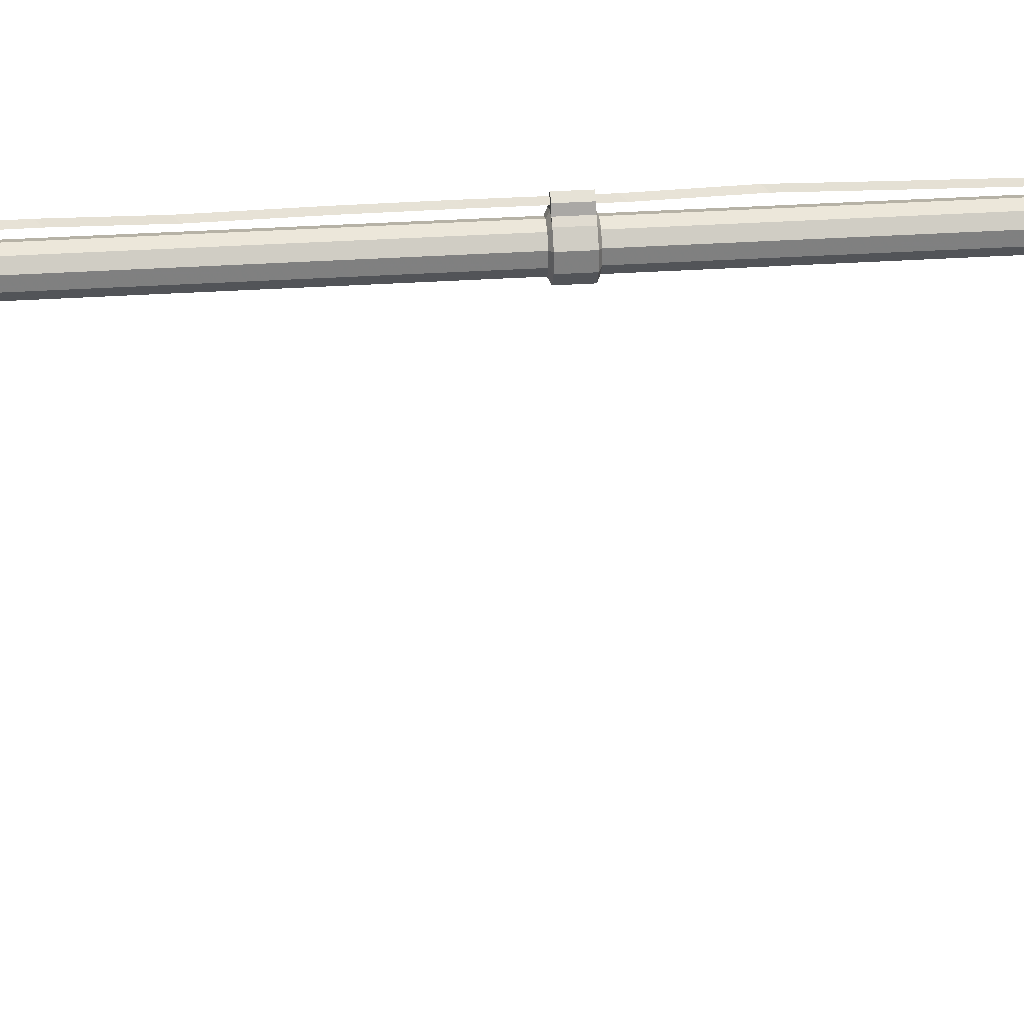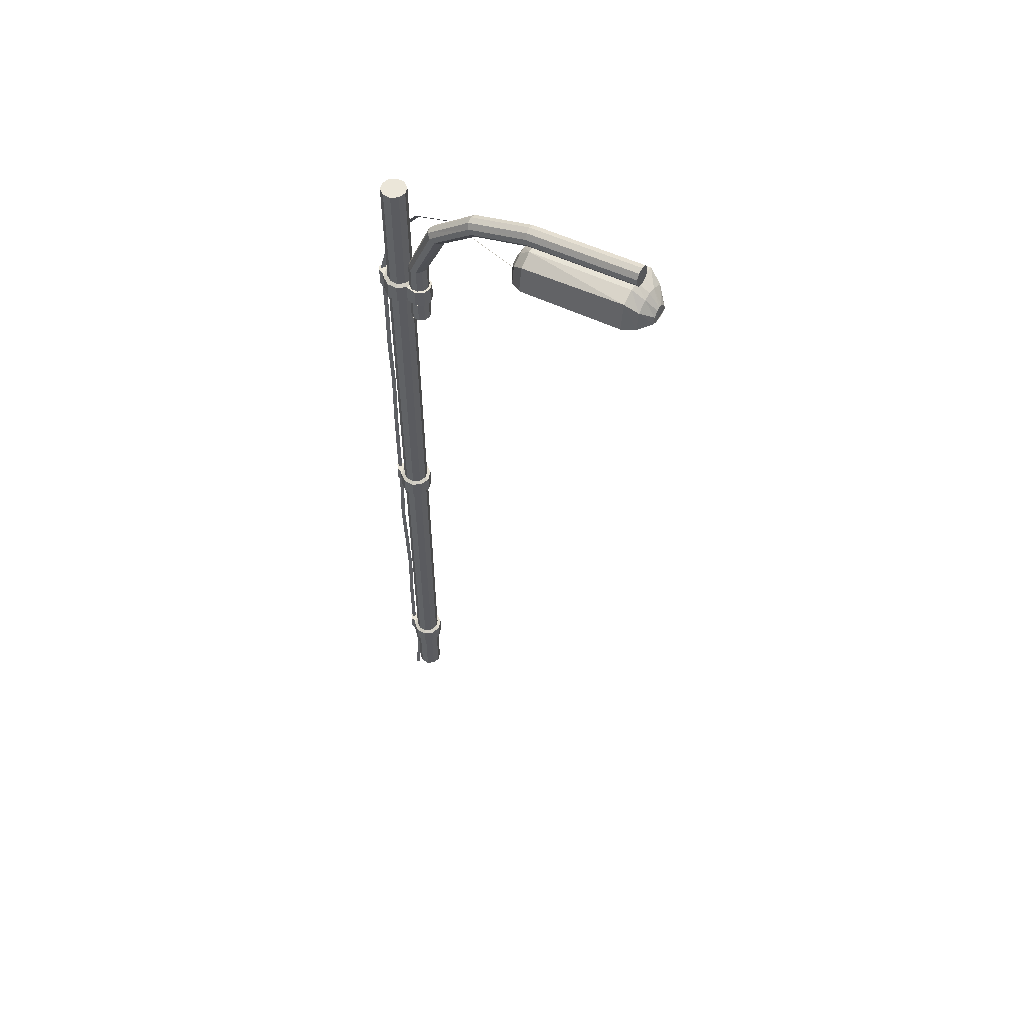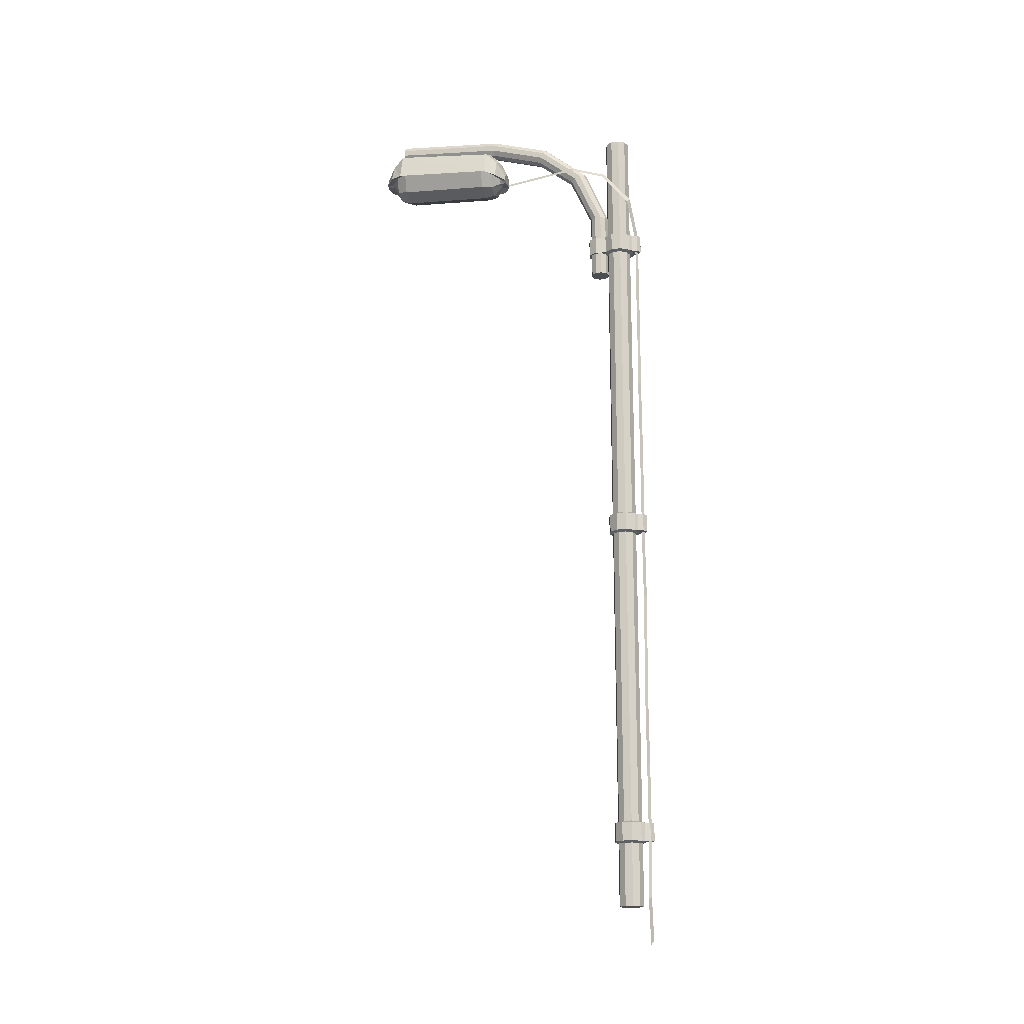
<metadata>
{"format":"obj","ext":"obj","renderer":"f3d","projection":"perspective","resolution":1024,"background":"white","views":[{"elev":30.4,"azim":-95.6,"up":"+Z"},{"elev":55.5,"azim":120.5,"up":"+Y"},{"elev":-16.9,"azim":-74.4,"up":"+Y"}]}
</metadata>
<code>
o Cylinder_Cylinder.001
v 0 -12.03 -0.3549
v 0 12.03 -0.3549
v 0.2086 -12.03 -0.2871
v 0.2086 12.03 -0.2871
v 0.3375 -12.03 -0.1097
v 0.3375 12.03 -0.1097
v 0.3375 -12.03 0.1097
v 0.3375 12.03 0.1097
v 0.2086 -12.03 0.2871
v 0.2086 12.03 0.2871
v -0 -12.03 0.3549
v -0 12.03 0.3549
v -0.2086 -12.03 0.2871
v -0.2086 12.03 0.2871
v -0.3375 -12.03 0.1097
v -0.3375 12.03 0.1097
v -0.3375 -12.03 -0.1097
v -0.3375 12.03 -0.1097
v -0.2086 -12.03 -0.2871
v -0.2086 12.03 -0.2871
v 0 9.475 -0.8873
v 0.1613 9.475 -0.8349
v 0.2609 9.474 -0.6978
v 0.2609 9.474 -0.5282
v 0.1613 9.473 -0.391
v -0 9.473 -0.3386
v -0.1613 9.473 -0.391
v -0.2609 9.474 -0.5282
v -0.2609 9.474 -0.6978
v -0.1613 9.475 -0.8349
v 1e-06 10.88 -1.524
v 0.1613 10.9 -1.477
v 0.2609 10.96 -1.355
v 0.2609 11.04 -1.204
v 0.1613 11.1 -1.081
v 1e-06 11.13 -1.035
v -0.1613 11.1 -1.081
v -0.2609 11.04 -1.204
v -0.2609 10.96 -1.355
v -0.1613 10.9 -1.477
v 0 11.7 -2.565
v 0.1613 11.75 -2.542
v 0.2609 11.87 -2.48
v 0.2609 12.02 -2.405
v 0.1613 12.15 -2.344
v 0 12.19 -2.32
v -0.1613 12.15 -2.344
v -0.2609 12.02 -2.405
v -0.2609 11.87 -2.48
v -0.1613 11.75 -2.542
v 0 12.18 -4.114
v 0.1613 12.23 -4.106
v 0.2609 12.37 -4.085
v 0.2609 12.53 -4.058
v 0.1613 12.67 -4.037
v 0 12.72 -4.029
v -0.1613 12.67 -4.037
v -0.2609 12.53 -4.058
v -0.2609 12.37 -4.085
v -0.1613 12.23 -4.106
v 1e-06 12.44 -7.198
v 0.1613 12.5 -7.195
v 0.2609 12.63 -7.187
v 0.2609 12.8 -7.178
v 0.1613 12.94 -7.17
v 1e-06 12.99 -7.168
v -0.1613 12.94 -7.17
v -0.2609 12.8 -7.178
v -0.2609 12.63 -7.187
v -0.1613 12.5 -7.195
v 0.8602 11.33 -4.245
v 0.7052 12.01 -4.215
v 0.2874 12.21 -4.199
v 0 12.23 -4.196
v -0.2874 12.21 -4.199
v -0.7052 12.01 -4.215
v -0.8602 11.33 -4.245
v 0.8602 11.57 -7.114
v 0.7052 12.3 -7.086
v 0.2874 12.43 -7.066
v 1e-06 12.44 -7.062
v -0.2874 12.43 -7.066
v -0.7052 12.3 -7.086
v -0.8602 11.57 -7.114
v 0.6592 11.26 -3.925
v 0.5404 11.76 -3.902
v 0.2202 11.92 -3.89
v 0 11.95 -3.888
v -0.2202 11.92 -3.89
v -0.5404 11.76 -3.902
v -0.6592 11.26 -3.925
v 0 11.14 -3.659
v 0.1837 11.15 -3.677
v 0.292 11.22 -3.701
v 0.2394 11.4 -3.691
v 0.09756 11.5 -3.685
v 0 11.52 -3.684
v -0.09756 11.5 -3.685
v -0.2394 11.4 -3.691
v -0.292 11.22 -3.701
v -0.1837 11.15 -3.677
v 0.6768 11.57 -7.466
v 0.5548 12.03 -7.437
v 0.2261 12.19 -7.422
v 1e-06 12.23 -7.418
v -0.2261 12.19 -7.422
v -0.5548 12.03 -7.437
v -0.6768 11.57 -7.466
v 2e-06 11.53 -7.76
v 0.1891 11.54 -7.749
v 0.3006 11.57 -7.738
v 0.2464 11.76 -7.725
v 0.1004 11.86 -7.719
v 2e-06 11.88 -7.717
v -0.1004 11.86 -7.719
v -0.2464 11.76 -7.725
v -0.3006 11.57 -7.738
v -0.1891 11.54 -7.749
v 0 10.81 -4.417
v 0.4894 10.97 -4.406
v 0.778 11.46 -4.372
v -0.778 11.46 -4.372
v -0.4894 10.97 -4.406
v 1e-06 10.97 -7.021
v 0.4894 11.13 -7.009
v 0.778 11.63 -6.971
v -0.778 11.63 -6.971
v -0.4894 11.13 -7.009
v 0 10.85 -4.121
v 0.375 10.97 -4.113
v 0.5961 11.35 -4.087
v -0.5961 11.35 -4.087
v -0.375 10.97 -4.113
v 0 11.16 -3.854
v 0.1661 11.17 -3.87
v 0.2641 11.3 -3.885
v -0.2641 11.3 -3.885
v -0.1661 11.17 -3.87
v 2e-06 11.1 -7.331
v 0.385 11.22 -7.321
v 0.6121 11.61 -7.291
v -0.6121 11.61 -7.291
v -0.385 11.22 -7.321
v 2e-06 11.51 -7.563
v 0.171 11.52 -7.553
v 0.2718 11.58 -7.541
v -0.2718 11.58 -7.541
v -0.171 11.52 -7.553
v 0 -10.27 -0.3549
v 0 -9.648 -0.3549
v 0 -1.053 -0.3549
v 0 -0.4335 -0.3549
v 0 8.161 -0.3549
v 0 8.781 -0.3549
v 0.2086 8.781 -0.2871
v 0.2086 8.161 -0.2871
v 0.2086 -0.4335 -0.2871
v 0.2086 -1.053 -0.2871
v 0.2086 -9.648 -0.2871
v 0.2086 -10.27 -0.2871
v 0.3375 8.781 -0.1097
v 0.3375 8.161 -0.1097
v 0.3375 -0.4335 -0.1097
v 0.3375 -1.053 -0.1097
v 0.3375 -9.648 -0.1097
v 0.3375 -10.27 -0.1097
v 0.3375 8.781 0.1097
v 0.3375 8.161 0.1097
v 0.3375 -0.4335 0.1097
v 0.3375 -1.053 0.1097
v 0.3375 -9.648 0.1097
v 0.3375 -10.27 0.1097
v 0.2086 8.781 0.2871
v 0.2086 8.161 0.2871
v 0.2086 -0.4335 0.2871
v 0.2086 -1.053 0.2871
v 0.2086 -9.648 0.2871
v 0.2086 -10.27 0.2871
v -0 8.781 0.3549
v -0 8.161 0.3549
v -0 -0.4335 0.3549
v -0 -1.053 0.3549
v -0 -9.648 0.3549
v -0 -10.27 0.3549
v -0.2086 8.781 0.2871
v -0.2086 8.161 0.2871
v -0.2086 -0.4335 0.2871
v -0.2086 -1.053 0.2871
v -0.2086 -9.648 0.2871
v -0.2086 -10.27 0.2871
v -0.3375 8.781 0.1097
v -0.3375 8.161 0.1097
v -0.3375 -0.4335 0.1097
v -0.3375 -1.053 0.1097
v -0.3375 -9.648 0.1097
v -0.3375 -10.27 0.1097
v -0.3375 8.781 -0.1097
v -0.3375 8.161 -0.1097
v -0.3375 -0.4335 -0.1097
v -0.3375 -1.053 -0.1097
v -0.3375 -9.648 -0.1097
v -0.3375 -10.27 -0.1097
v -0.2086 8.781 -0.2871
v -0.2086 8.161 -0.2871
v -0.2086 -0.4335 -0.2871
v -0.2086 -1.053 -0.2871
v -0.2086 -9.648 -0.2871
v -0.2086 -10.27 -0.2871
v -0 -10.22 -0.4606
v -0 -9.698 -0.4606
v -0 -1.003 -0.4606
v -0 -0.4839 -0.4606
v -0 8.211 -0.4606
v -0 8.73 -0.4606
v 0.2708 8.73 -0.3727
v 0.2708 8.211 -0.3727
v 0.2708 -0.4839 -0.3727
v 0.2708 -1.003 -0.3727
v 0.2708 -9.698 -0.3727
v 0.2708 -10.22 -0.3727
v 0.4381 8.73 -0.1423
v 0.4381 8.211 -0.1423
v 0.4381 -0.4839 -0.1423
v 0.4381 -1.003 -0.1423
v 0.4381 -9.698 -0.1423
v 0.4381 -10.22 -0.1423
v 0.4381 8.73 0.1423
v 0.4381 8.211 0.1423
v 0.4381 -0.4839 0.1423
v 0.4381 -1.003 0.1423
v 0.4381 -9.698 0.1423
v 0.4381 -10.22 0.1423
v 0.2708 8.73 0.3727
v 0.2708 8.211 0.3727
v 0.2708 -0.4839 0.3727
v 0.2708 -1.003 0.3727
v 0.2708 -9.698 0.3727
v 0.2708 -10.22 0.3727
v -0 8.73 0.4606
v -0 8.211 0.4606
v -0 -0.4839 0.4606
v -0 -1.003 0.4606
v -0 -9.698 0.4606
v -0 -10.22 0.4606
v -0.2708 8.73 0.3727
v -0.2708 8.211 0.3727
v -0.2708 -0.4839 0.3727
v -0.2708 -1.003 0.3727
v -0.2708 -9.698 0.3727
v -0.2708 -10.22 0.3727
v -0.4381 8.73 0.1423
v -0.4381 8.211 0.1423
v -0.4381 -0.4839 0.1423
v -0.4381 -1.003 0.1423
v -0.4381 -9.698 0.1423
v -0.4381 -10.22 0.1423
v -0.4381 8.73 -0.1423
v -0.4381 8.211 -0.1423
v -0.4381 -0.4839 -0.1423
v -0.4381 -1.003 -0.1423
v -0.4381 -9.698 -0.1423
v -0.4381 -10.22 -0.1423
v -0.2708 8.73 -0.3727
v -0.2708 8.211 -0.3727
v -0.2708 -0.4839 -0.3727
v -0.2708 -1.003 -0.3727
v -0.2708 -9.698 -0.3727
v -0.2708 -10.22 -0.3727
v 0.1686 8.73 0.4593
v 0.1686 8.211 0.4593
v 0.1686 -0.4839 0.4593
v 0.1686 -1.003 0.4593
v 0.1686 -9.698 0.4593
v 0.1686 -10.22 0.4593
v -0 8.73 0.5473
v -0 8.211 0.5473
v -0 -0.4839 0.5473
v -0 -1.003 0.5473
v -0 -9.698 0.5473
v -0 -10.22 0.5473
v -0.1686 8.73 0.4593
v -0.1686 8.211 0.4593
v -0.1686 -0.4839 0.4593
v -0.1686 -1.003 0.4593
v -0.1686 -9.698 0.4593
v -0.1686 -10.22 0.4593
v 0.128 8.73 0.6102
v 0.128 8.211 0.6102
v 0.128 -0.4839 0.6102
v 0.128 -1.003 0.6102
v 0.128 -9.698 0.6102
v 0.128 -10.22 0.6102
v -0 8.73 0.6982
v -0 8.211 0.6982
v -0 -0.4839 0.6982
v -0 -1.003 0.6982
v -0 -9.698 0.6982
v -0 -10.22 0.6982
v -0.128 8.73 0.6102
v -0.128 8.211 0.6102
v -0.128 -0.4839 0.6102
v -0.128 -1.003 0.6102
v -0.128 -9.698 0.6102
v -0.128 -10.22 0.6102
v 0 7.545 -0.8876
v 0.1613 7.545 -0.8352
v 0.2609 7.545 -0.698
v 0.2609 7.544 -0.5284
v 0.1613 7.543 -0.3913
v 0 7.543 -0.3389
v -0.1613 7.543 -0.3913
v -0.2609 7.544 -0.5284
v -0.2609 7.545 -0.698
v -0.1613 7.545 -0.8352
v 0 8.211 -0.7475
v 0 8.73 -0.7475
v 0.3302 8.73 -0.6595
v 0.3302 8.211 -0.6595
v -0.3302 8.73 -0.6595
v -0.3302 8.211 -0.6595
v 0 8.73 -0.9577
v 0.2071 8.73 -0.8893
v -0.2071 8.211 -0.8893
v 0 8.211 -0.9577
v 0.2071 8.211 -0.8893
v -0.2071 8.73 -0.8893
v -0.4486 11.15 -1.381
v -0.3507 11.27 -1.397
v -0.4486 9.809 0.3847
v -0.3507 9.913 0.4527
v -0.04257 8.643 0.5418
v 0.05542 8.747 0.6098
v -0.04257 -13.09 0.5418
v 0.05542 -12.98 0.6098
v -0.2469 -11.87 0.5418
v -0.04257 -9.743 0.5418
v -0.04257 -8.072 0.5418
v -0.1081 -6.4 0.5418
v -0.04257 -4.729 0.5418
v 0.03603 -3.044 0.5418
v -0.04257 -1.386 0.5418
v -0.02947 0.4824 0.5418
v -0.04257 1.957 0.5418
v -0.09496 3.734 0.5418
v -0.04257 5.3 0.5418
v -0.06876 7.168 0.5418
v 0.02922 7.272 0.6098
v 0.05542 5.404 0.6098
v 0.003021 3.837 0.6098
v 0.05542 2.061 0.6098
v 0.06852 0.5857 0.6098
v 0.05542 -1.282 0.6098
v 0.134 -2.941 0.6098
v 0.05542 -4.625 0.6098
v -0.01008 -6.297 0.6098
v 0.05542 -7.968 0.6098
v 0.05542 -9.64 0.6098
v -0.1489 -11.77 0.6098
v -0.4832 10.77 -0.3907
v -0.3852 10.88 -0.3643
v 0.1661 11.17 -3.87
v 0.2641 11.3 -3.885
v -0.4486 11.15 -1.381
v -0.3507 11.27 -1.397
v -0.4486 9.809 0.3847
v -0.3507 9.913 0.4527
v -0.04257 8.643 0.5418
v 0.05542 8.747 0.6098
v -0.04257 -13.09 0.5418
v 0.05542 -12.98 0.6098
v -0.2469 -11.87 0.5418
v -0.04257 -9.743 0.5418
v -0.04257 -8.072 0.5418
v -0.1081 -6.4 0.5418
v -0.04257 -4.729 0.5418
v 0.03603 -3.044 0.5418
v -0.04257 -1.386 0.5418
v -0.02947 0.4824 0.5418
v -0.04257 1.957 0.5418
v -0.09496 3.734 0.5418
v -0.04257 5.3 0.5418
v -0.06876 7.168 0.5418
v 0.02922 7.272 0.6098
v 0.05542 5.404 0.6098
v 0.003021 3.837 0.6098
v 0.05542 2.061 0.6098
v 0.06852 0.5857 0.6098
v 0.05542 -1.282 0.6098
v 0.134 -2.941 0.6098
v 0.05542 -4.625 0.6098
v -0.01008 -6.297 0.6098
v 0.05542 -7.968 0.6098
v 0.05542 -9.64 0.6098
v -0.1489 -11.77 0.6098
v -0.4832 10.77 -0.3907
v -0.3852 10.88 -0.3643
v 0.7915 11.46 -4.356
v -0.7923 11.46 -4.356
v 0.7915 11.68 -6.998
v -0.7923 11.68 -6.998
v 0.6064 11.44 -4.059
v -0.6072 11.44 -4.059
v -0.000384 11.42 -3.808
v 0.1687 11.42 -3.825
v 0.2684 11.42 -3.851
v -0.2692 11.42 -3.851
v -0.1695 11.42 -3.825
v 0.6226 11.7 -7.32
v -0.6234 11.7 -7.32
v -0.000382 11.73 -7.587
v 0.1737 11.72 -7.578
v 0.2763 11.72 -7.57
v -0.2771 11.72 -7.57
v -0.1744 11.72 -7.578
v 0.1687 11.42 -3.825
v 0.2684 11.42 -3.851
f 399 397 401 405 415 416 404 403 407 406 402 398 400 409 413 414 410 411 412 408
f 154 2 4 155
f 155 4 6 161
f 161 6 8 167
f 167 8 10 173
f 173 10 12 179
f 179 12 14 185
f 185 14 16 191
f 191 16 18 197
f 4 2 20 18 16 14 12 10 8 6
f 203 20 2 154
f 197 18 20 203
f 1 3 5 7 9 11 13 15 17 19
f 27 28 312 311
f 39 38 48 49
f 29 28 38 39
f 24 23 33 34
f 28 27 37 38
f 23 22 32 33
f 27 26 36 37
f 22 21 31 32
f 21 30 40 31
f 26 25 35 36
f 30 29 39 40
f 25 24 34 35
f 49 48 58 59
f 34 33 43 44
f 38 37 47 48
f 33 32 42 43
f 37 36 46 47
f 32 31 41 42
f 31 40 50 41
f 36 35 45 46
f 40 39 49 50
f 35 34 44 45
f 59 58 68 69
f 44 43 53 54
f 48 47 57 58
f 43 42 52 53
f 47 46 56 57
f 42 41 51 52
f 41 50 60 51
f 46 45 55 56
f 50 49 59 60
f 45 44 54 55
f 62 61 70 69 68 67 66 65 64 63
f 54 53 63 64
f 58 57 67 68
f 53 52 62 63
f 57 56 66 67
f 52 51 61 62
f 51 60 70 61
f 56 55 65 66
f 60 59 69 70
f 55 54 64 65
f 75 76 90 89
f 83 82 106 107
f 76 75 82 83
f 75 74 81 82
f 84 108 142 127
f 74 73 80 81
f 100 91 132 137
f 73 72 79 80
f 77 76 83 84
f 72 71 78 79
f 89 90 99 98
f 91 77 122 132
f 74 75 89 88
f 77 84 127 122
f 108 117 147 142
f 73 74 88 87
f 110 111 146 145
f 72 73 87 86
f 76 77 91 90
f 71 72 86 85
f 93 94 95 96 97 98 99 100 101 92
f 94 93 135 136
f 88 89 98 97
f 118 109 144 148
f 92 101 138 134
f 87 88 97 96
f 85 94 136 131
f 86 87 96 95
f 90 91 100 99
f 85 86 95 94
f 107 106 115 116
f 71 85 131 121
f 82 81 105 106
f 109 110 145 144
f 93 92 134 135
f 81 80 104 105
f 117 118 148 147
f 80 79 103 104
f 84 83 107 108
f 79 78 102 103
f 110 109 118 117 116 115 114 113 112 111
f 101 100 137 138
f 106 105 114 115
f 102 78 126 141
f 78 71 121 126
f 105 104 113 114
f 111 102 141 146
f 104 103 112 113
f 108 107 116 117
f 103 102 111 112
f 121 120 125 126
f 120 119 124 125
f 119 123 128 124
f 123 122 127 128
f 120 121 131 130
f 119 120 130 129
f 123 119 129 133
f 122 123 133 132
f 130 131 136 135
f 129 130 135 134
f 133 129 134 138
f 132 133 138 137
f 126 125 140 141
f 125 124 139 140
f 124 128 143 139
f 128 127 142 143
f 141 140 145 146
f 140 139 144 145
f 139 143 148 144
f 143 142 147 148
f 1 149 160 3
f 163 169 229 223
f 150 151 158 159
f 201 207 267 261
f 152 153 156 157
f 168 162 222 228
f 3 160 166 5
f 162 156 216 222
f 159 158 164 165
f 181 187 247 241
f 157 156 162 163
f 206 200 260 266
f 5 166 172 7
f 175 181 241 235
f 165 164 170 171
f 151 206 266 211
f 163 162 168 169
f 154 155 215 214
f 7 172 178 9
f 180 174 234 240
f 171 170 176 177
f 174 168 228 234
f 169 168 174 175
f 193 199 259 253
f 9 178 184 11
f 187 193 253 247
f 177 176 182 183
f 160 149 209 220
f 175 174 180 181
f 161 167 227 221
f 11 184 190 13
f 192 186 246 252
f 183 182 188 189
f 186 180 240 246
f 181 180 186 187
f 155 161 221 215
f 13 190 196 15
f 199 205 265 259
f 189 188 194 195
f 205 152 212 265
f 187 186 192 193
f 172 166 226 232
f 15 196 202 17
f 173 179 239 233
f 195 194 200 201
f 166 160 220 226
f 193 192 198 199
f 153 204 264 213
f 19 208 149 1
f 198 192 252 258
f 207 206 151 150
f 167 173 233 227
f 205 204 153 152
f 184 178 238 244
f 17 202 208 19
f 150 159 219 210
f 201 200 206 207
f 185 191 251 245
f 199 198 204 205
f 178 172 232 238
f 209 210 219 220
f 211 212 217 218
f 216 213 315 318
f 220 219 225 226
f 218 217 223 224
f 216 215 221 222
f 226 225 231 232
f 224 223 229 230
f 222 221 227 228
f 232 231 237 238
f 230 229 235 236
f 228 227 233 234
f 239 245 281 275
f 250 244 280 286
f 249 250 286 285
f 234 233 269 270
f 242 236 272 278
f 246 240 276 282
f 250 249 255 256
f 248 247 253 254
f 246 245 251 252
f 256 255 261 262
f 254 253 259 260
f 252 251 257 258
f 268 267 210 209
f 266 265 212 211
f 214 215 317 316
f 262 261 267 268
f 260 259 265 266
f 258 257 263 264
f 194 188 248 254
f 200 194 254 260
f 169 175 235 229
f 156 153 213 216
f 195 201 261 255
f 152 157 217 212
f 207 150 210 267
f 182 176 236 242
f 188 182 242 248
f 157 163 223 217
f 208 202 262 268
f 183 189 249 243
f 189 195 255 249
f 170 164 224 230
f 176 170 230 236
f 197 203 263 257
f 202 196 256 262
f 171 177 237 231
f 177 183 243 237
f 158 151 211 218
f 149 208 268 209
f 164 158 218 224
f 191 197 257 251
f 203 154 214 263
f 190 184 244 250
f 159 165 225 219
f 165 171 231 225
f 196 190 250 256
f 204 198 258 264
f 179 185 245 239
f 272 271 289 290
f 270 269 287 288
f 285 286 304 303
f 271 277 295 289
f 279 285 303 297
f 275 281 299 293
f 243 249 285 279
f 235 241 277 271
f 236 235 271 272
f 248 242 278 284
f 245 246 282 281
f 240 234 270 276
f 238 237 273 274
f 244 238 274 280
f 241 247 283 277
f 247 248 284 283
f 233 239 275 269
f 237 243 279 273
f 292 291 297 298
f 290 289 295 296
f 288 287 293 294
f 298 297 303 304
f 296 295 301 302
f 294 293 299 300
f 284 278 296 302
f 276 270 288 294
f 280 274 292 298
f 281 282 300 299
f 274 273 291 292
f 277 283 301 295
f 269 275 293 287
f 273 279 297 291
f 282 276 294 300
f 278 272 290 296
f 283 284 302 301
f 286 280 298 304
f 306 307 308 309 310 311 312 313 314 305
f 22 23 307 306
f 26 27 311 310
f 21 22 306 305
f 30 21 305 314
f 25 26 310 309
f 29 30 314 313
f 24 25 309 308
f 28 29 313 312
f 23 24 308 307
f 263 214 316 319
f 215 216 318 317
f 213 264 320 315
f 264 263 319 320
f 316 317 322 321
f 320 319 326 323
f 318 315 324 325
f 319 316 321 326
f 317 318 325 322
f 315 320 323 324
f 324 321 322 325
f 323 326 321 324
f 135 136 328 327
f 359 360 330 329
f 329 330 332 331
f 335 358 334 333
f 331 332 347 346
f 346 347 348 345
f 345 348 349 344
f 344 349 350 343
f 343 350 351 342
f 342 351 352 341
f 341 352 353 340
f 340 353 354 339
f 339 354 355 338
f 338 355 356 337
f 337 356 357 336
f 336 357 358 335
f 327 328 360 359
f 361 363 364 362
f 395 365 366 396
f 365 367 368 366
f 371 369 370 394
f 367 382 383 368
f 382 381 384 383
f 381 380 385 384
f 380 379 386 385
f 379 378 387 386
f 378 377 388 387
f 377 376 389 388
f 376 375 390 389
f 375 374 391 390
f 374 373 392 391
f 373 372 393 392
f 372 371 394 393
f 363 395 396 364

</code>
